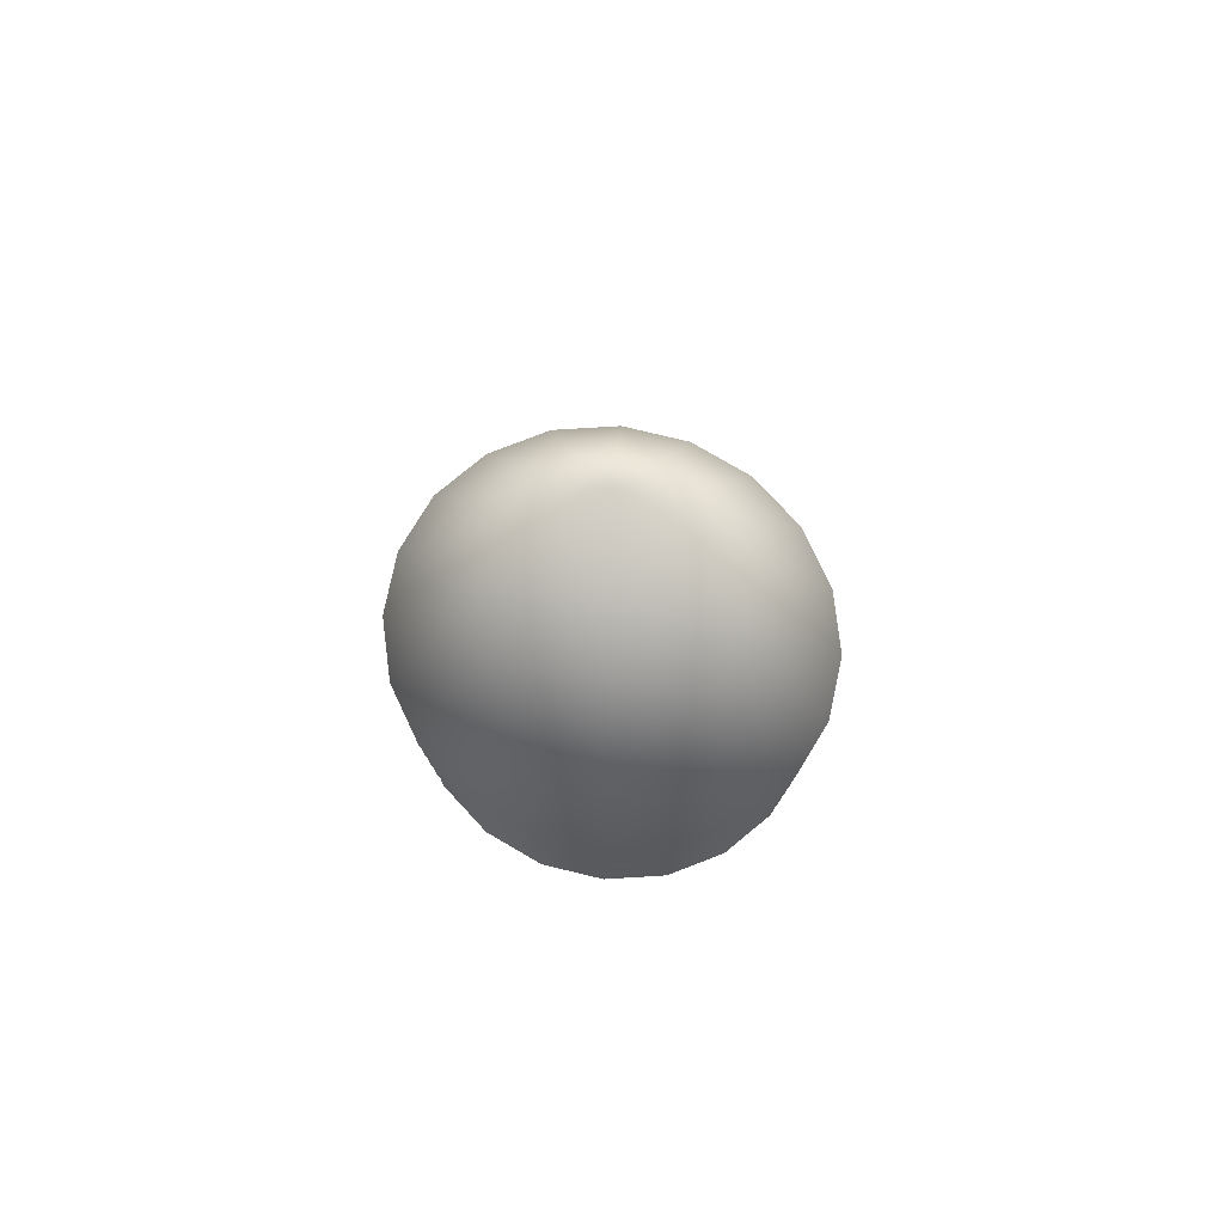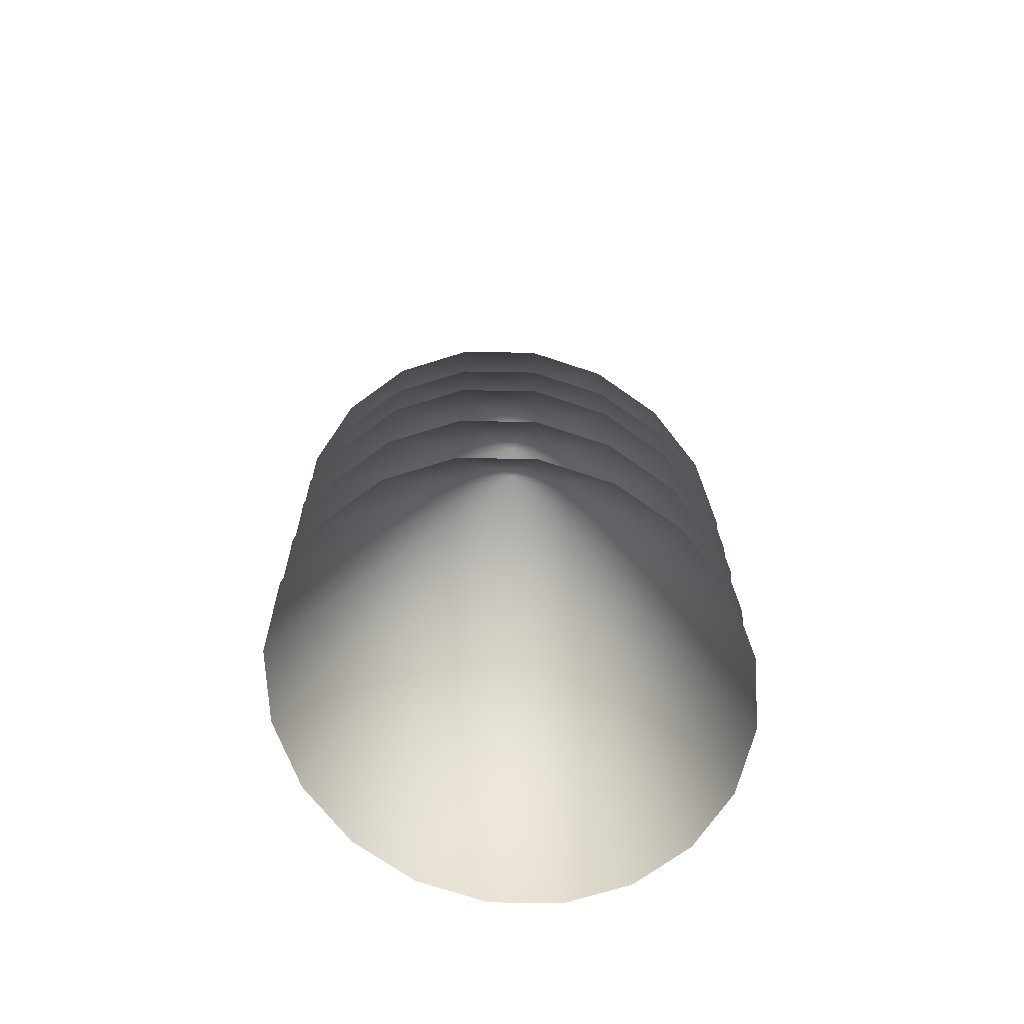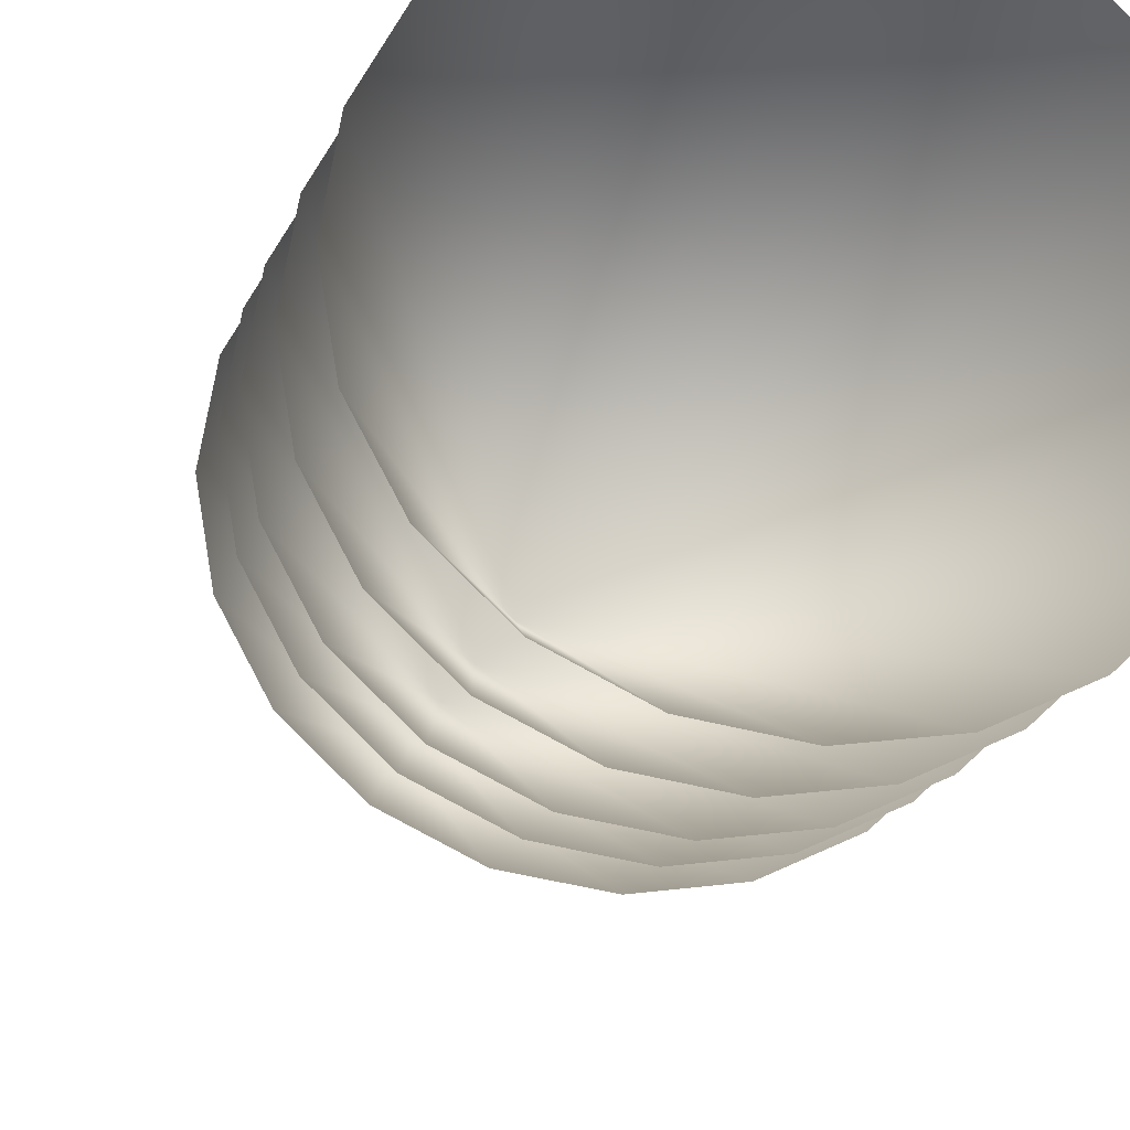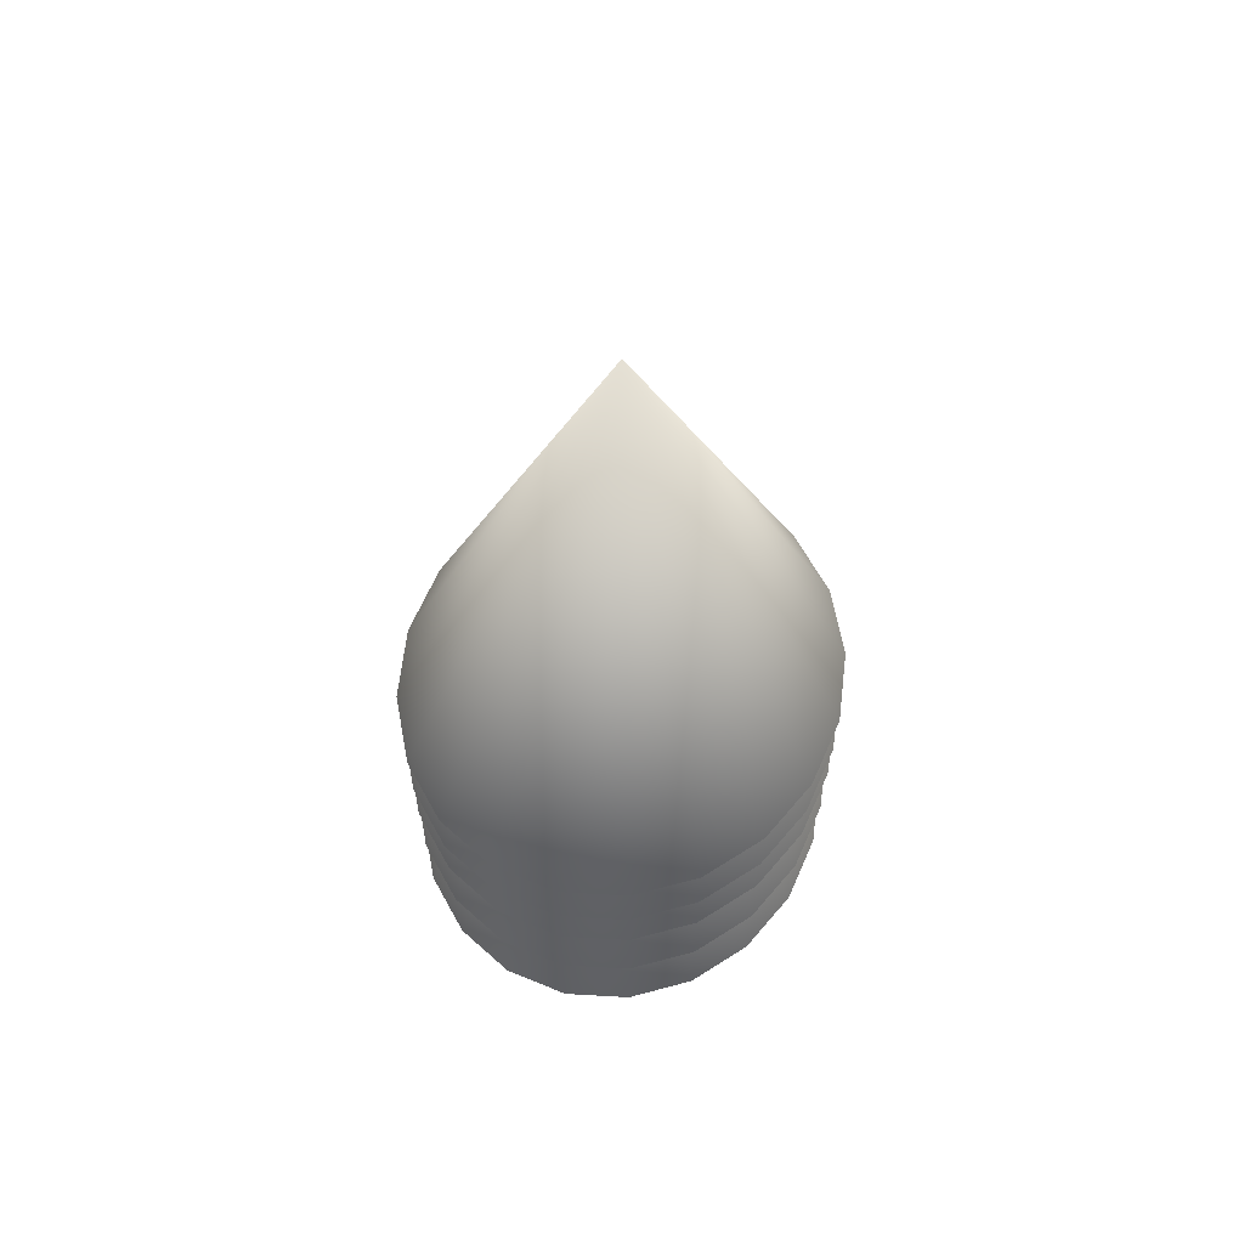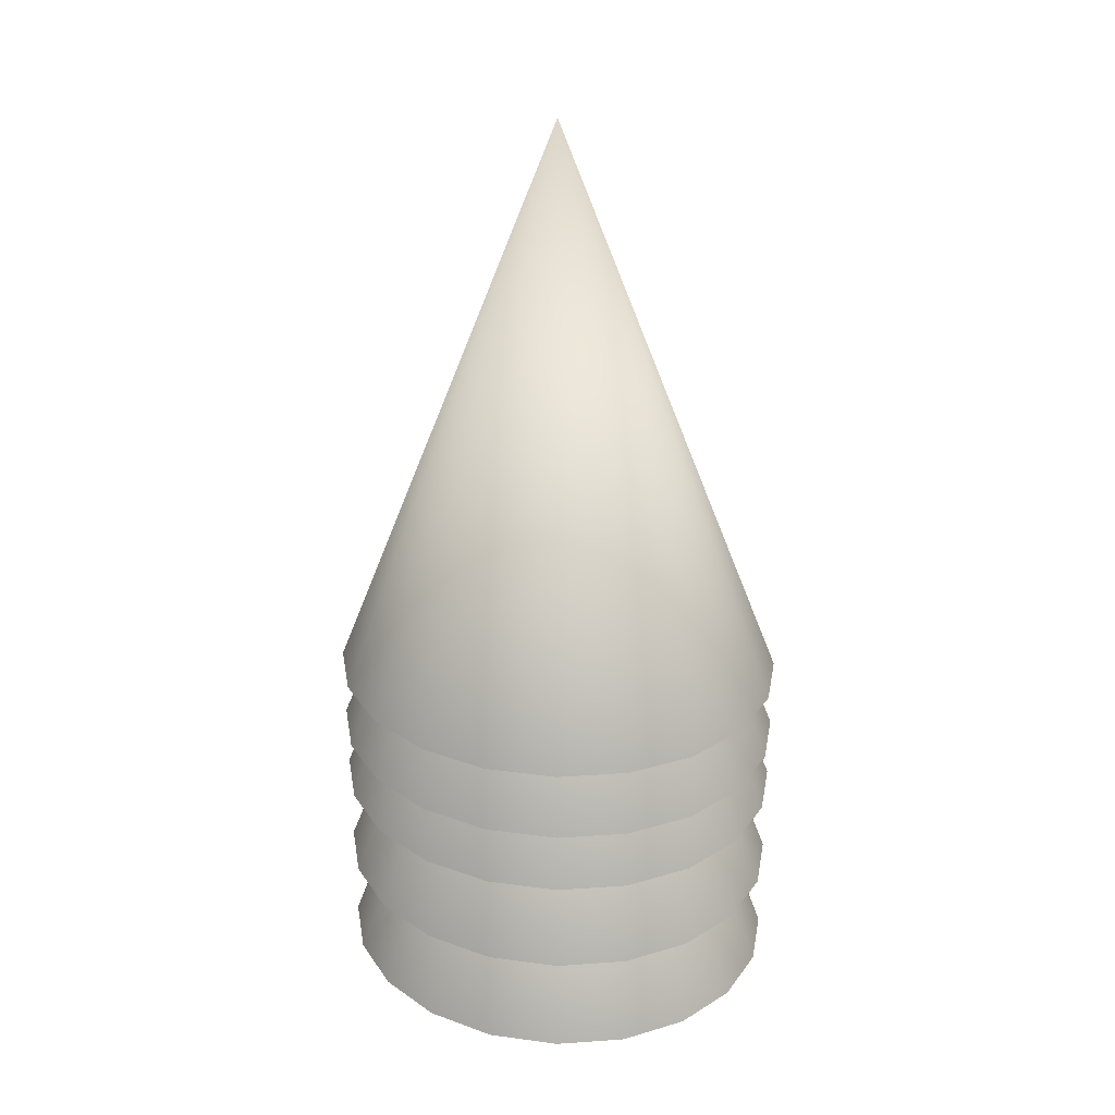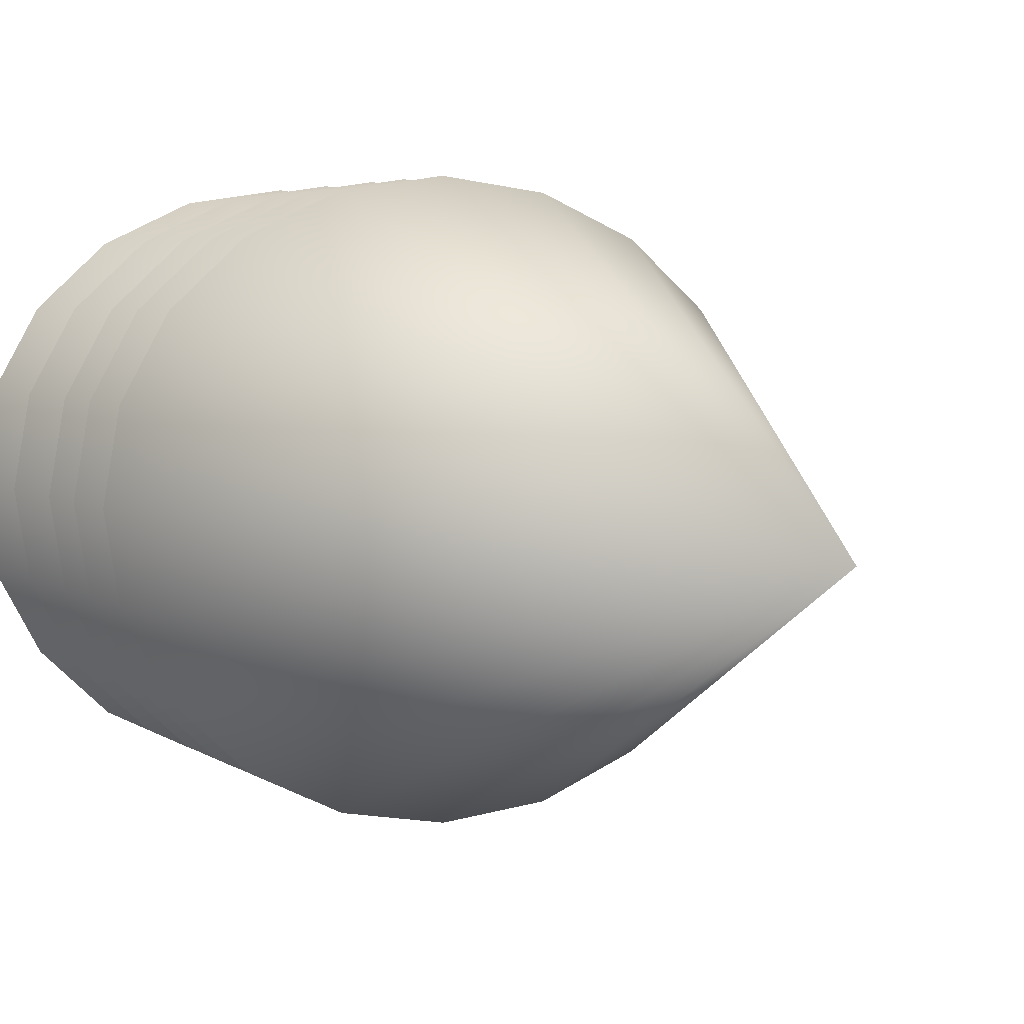
<metadata>
{"format":"obj","ext":"obj","renderer":"f3d","projection":"perspective","resolution":1024,"background":"white","views":[{"elev":79.1,"azim":21.8,"up":"+Y"},{"elev":-70.0,"azim":-43.8,"up":"+Y"},{"elev":-16.1,"azim":-14.1,"up":"+Z"},{"elev":65.2,"azim":122.1,"up":"+Y"},{"elev":29.8,"azim":19.5,"up":"+Y"},{"elev":3.6,"azim":158.3,"up":"+Z"}]}
</metadata>
<code>
g default
v 0.2262 1.554 -0.06815
v 0.1925 1.554 -0.1296
v 0.1398 1.554 -0.1784
v 0.07351 1.554 -0.2097
v 0 1.554 -0.2205
v -0.07351 1.554 -0.2097
v -0.1398 1.554 -0.1784
v -0.1925 1.554 -0.1296
v -0.2262 1.554 -0.06815
v -0.2379 1.554 0
v -0.2262 1.554 0.06815
v -0.1925 1.554 0.1296
v -0.1398 1.554 0.1784
v -0.07351 1.554 0.2097
v -0 1.554 0.2205
v 0.07351 1.554 0.2097
v 0.1398 1.554 0.1784
v 0.1925 1.554 0.1296
v 0.2262 1.554 0.06815
v 0.2379 1.554 0
v 0 2.163 0
g pasted__pCone1 group1
f 1 2 21
f 2 3 21
f 3 4 21
f 4 5 21
f 5 6 21
f 6 7 21
f 7 8 21
f 8 9 21
f 9 10 21
f 10 11 21
f 11 12 21
f 12 13 21
f 13 14 21
f 14 15 21
f 15 16 21
f 16 17 21
f 17 18 21
f 18 19 21
f 19 20 21
f 20 1 21
g default
v 0.2262 1.452 -0.06815
v 0.1925 1.452 -0.1296
v 0.1398 1.452 -0.1784
v 0.07351 1.452 -0.2097
v 0 1.452 -0.2205
v -0.07351 1.452 -0.2097
v -0.1398 1.452 -0.1784
v -0.1925 1.452 -0.1296
v -0.2262 1.452 -0.06815
v -0.2379 1.452 0
v -0.2262 1.452 0.06815
v -0.1925 1.452 0.1296
v -0.1398 1.452 0.1784
v -0.07351 1.452 0.2097
v -0 1.452 0.2205
v 0.07351 1.452 0.2097
v 0.1398 1.452 0.1784
v 0.1925 1.452 0.1296
v 0.2262 1.452 0.06815
v 0.2379 1.452 0
v 0 2.061 0
g pasted__pCone1 group
f 22 23 42
f 23 24 42
f 24 25 42
f 25 26 42
f 26 27 42
f 27 28 42
f 28 29 42
f 29 30 42
f 30 31 42
f 31 32 42
f 32 33 42
f 33 34 42
f 34 35 42
f 35 36 42
f 36 37 42
f 37 38 42
f 38 39 42
f 39 40 42
f 40 41 42
f 41 22 42
g default
v 0.2262 1.697 -0.06815
v 0.1925 1.697 -0.1296
v 0.1398 1.697 -0.1784
v 0.07351 1.697 -0.2097
v 0 1.697 -0.2205
v -0.07351 1.697 -0.2097
v -0.1398 1.697 -0.1784
v -0.1925 1.697 -0.1296
v -0.2262 1.697 -0.06815
v -0.2379 1.697 0
v -0.2262 1.697 0.06815
v -0.1925 1.697 0.1296
v -0.1398 1.697 0.1784
v -0.07351 1.697 0.2097
v -0 1.697 0.2205
v 0.07351 1.697 0.2097
v 0.1398 1.697 0.1784
v 0.1925 1.697 0.1296
v 0.2262 1.697 0.06815
v 0.2379 1.697 0
v 0 2.307 0
g pasted__pCone1 group3
f 43 44 63
f 44 45 63
f 45 46 63
f 46 47 63
f 47 48 63
f 48 49 63
f 49 50 63
f 50 51 63
f 51 52 63
f 52 53 63
f 53 54 63
f 54 55 63
f 55 56 63
f 56 57 63
f 57 58 63
f 58 59 63
f 59 60 63
f 60 61 63
f 61 62 63
f 62 43 63
g default
v 0.2262 1.621 -0.06815
v 0.1925 1.621 -0.1296
v 0.1398 1.621 -0.1784
v 0.07351 1.621 -0.2097
v 0 1.621 -0.2205
v -0.07351 1.621 -0.2097
v -0.1398 1.621 -0.1784
v -0.1925 1.621 -0.1296
v -0.2262 1.621 -0.06815
v -0.2379 1.621 0
v -0.2262 1.621 0.06815
v -0.1925 1.621 0.1296
v -0.1398 1.621 0.1784
v -0.07351 1.621 0.2097
v -0 1.621 0.2205
v 0.07351 1.621 0.2097
v 0.1398 1.621 0.1784
v 0.1925 1.621 0.1296
v 0.2262 1.621 0.06815
v 0.2379 1.621 0
v 0 2.231 0
g pasted__pCone1 group2
f 64 65 84
f 65 66 84
f 66 67 84
f 67 68 84
f 68 69 84
f 69 70 84
f 70 71 84
f 71 72 84
f 72 73 84
f 73 74 84
f 74 75 84
f 75 76 84
f 76 77 84
f 77 78 84
f 78 79 84
f 79 80 84
f 80 81 84
f 81 82 84
f 82 83 84
f 83 64 84
g default
v 0.2262 1.342 -0.06815
v 0.1925 1.342 -0.1296
v 0.1398 1.342 -0.1784
v 0.07351 1.342 -0.2097
v 0 1.342 -0.2205
v -0.07351 1.342 -0.2097
v -0.1398 1.342 -0.1784
v -0.1925 1.342 -0.1296
v -0.2262 1.342 -0.06815
v -0.2379 1.342 0
v -0.2262 1.342 0.06815
v -0.1925 1.342 0.1296
v -0.1398 1.342 0.1784
v -0.07351 1.342 0.2097
v -0 1.342 0.2205
v 0.07351 1.342 0.2097
v 0.1398 1.342 0.1784
v 0.1925 1.342 0.1296
v 0.2262 1.342 0.06815
v 0.2379 1.342 0
v 0 1.951 0
g pCone1
f 85 86 105
f 86 87 105
f 87 88 105
f 88 89 105
f 89 90 105
f 90 91 105
f 91 92 105
f 92 93 105
f 93 94 105
f 94 95 105
f 95 96 105
f 96 97 105
f 97 98 105
f 98 99 105
f 99 100 105
f 100 101 105
f 101 102 105
f 102 103 105
f 103 104 105
f 104 85 105

</code>
